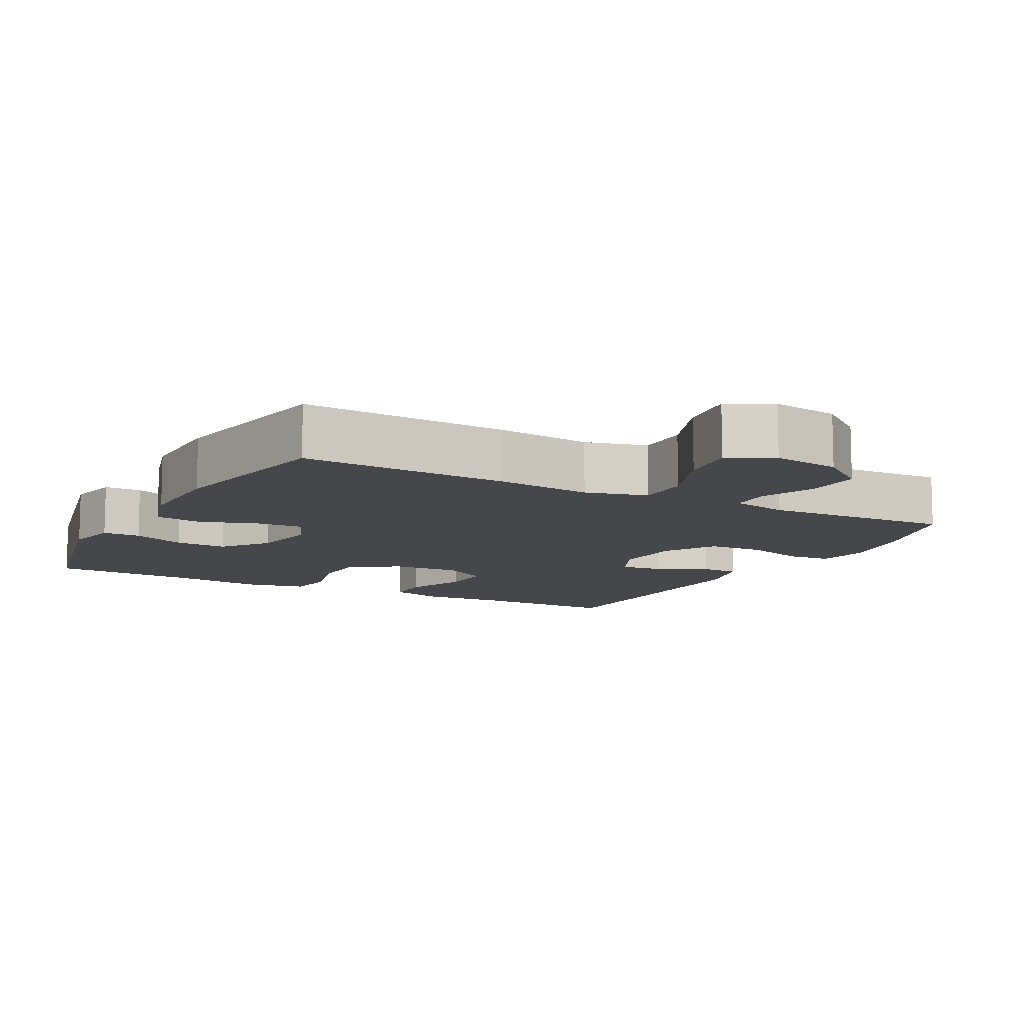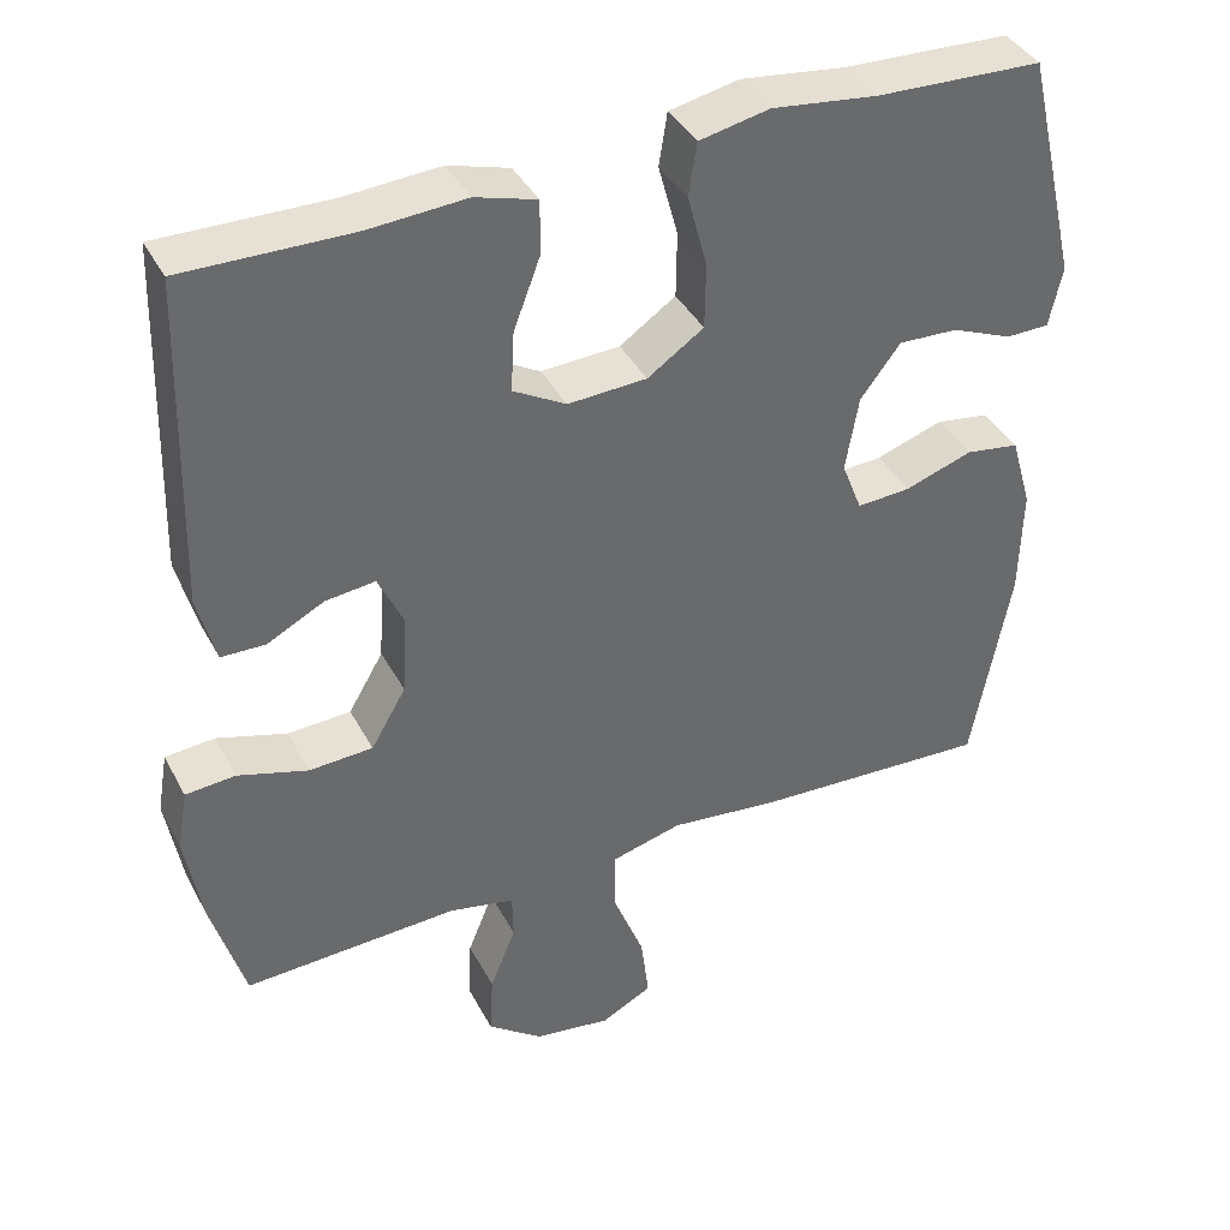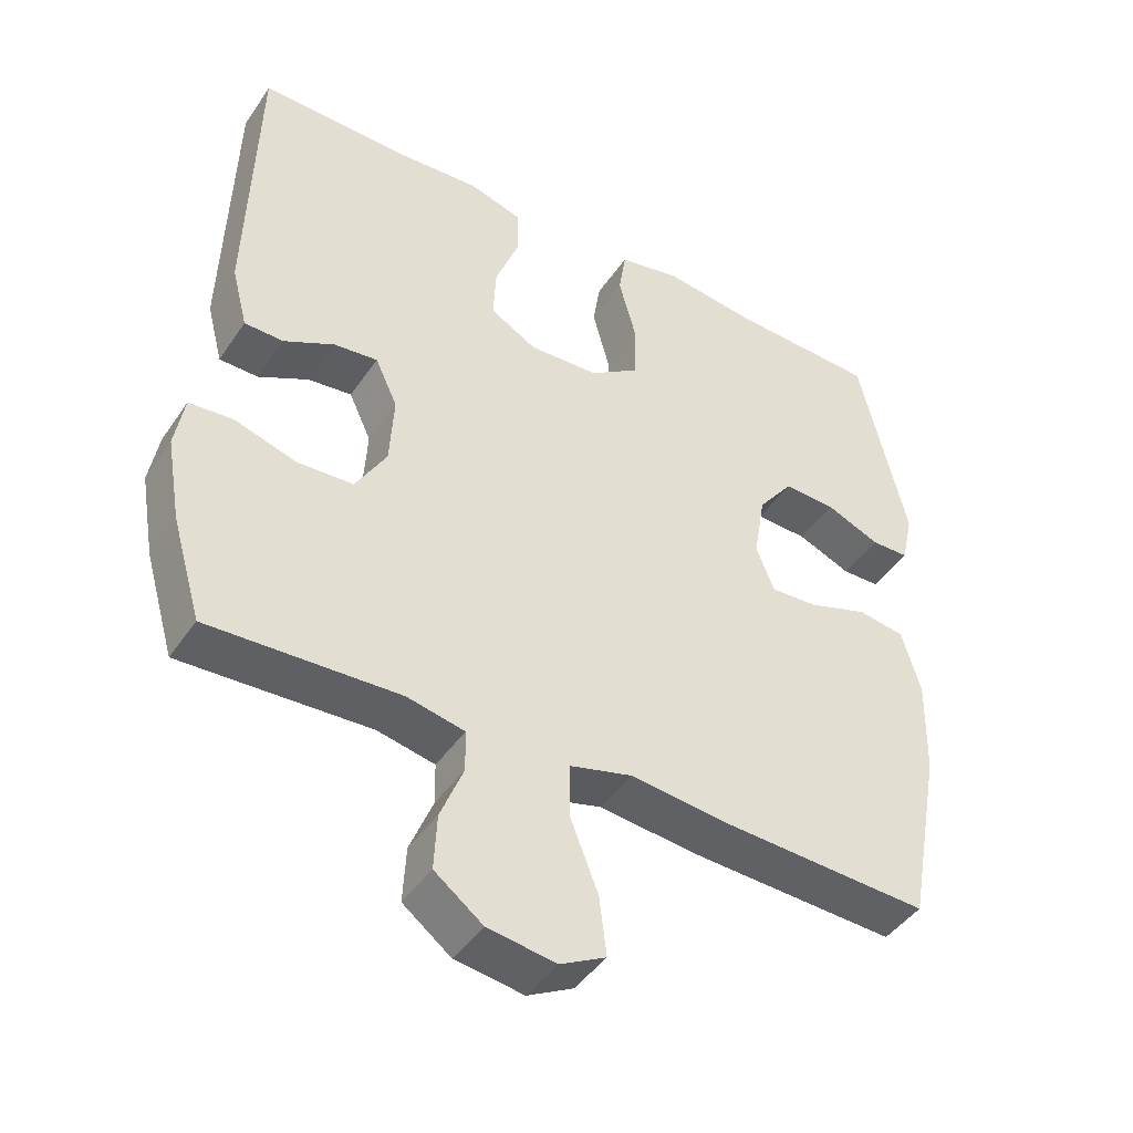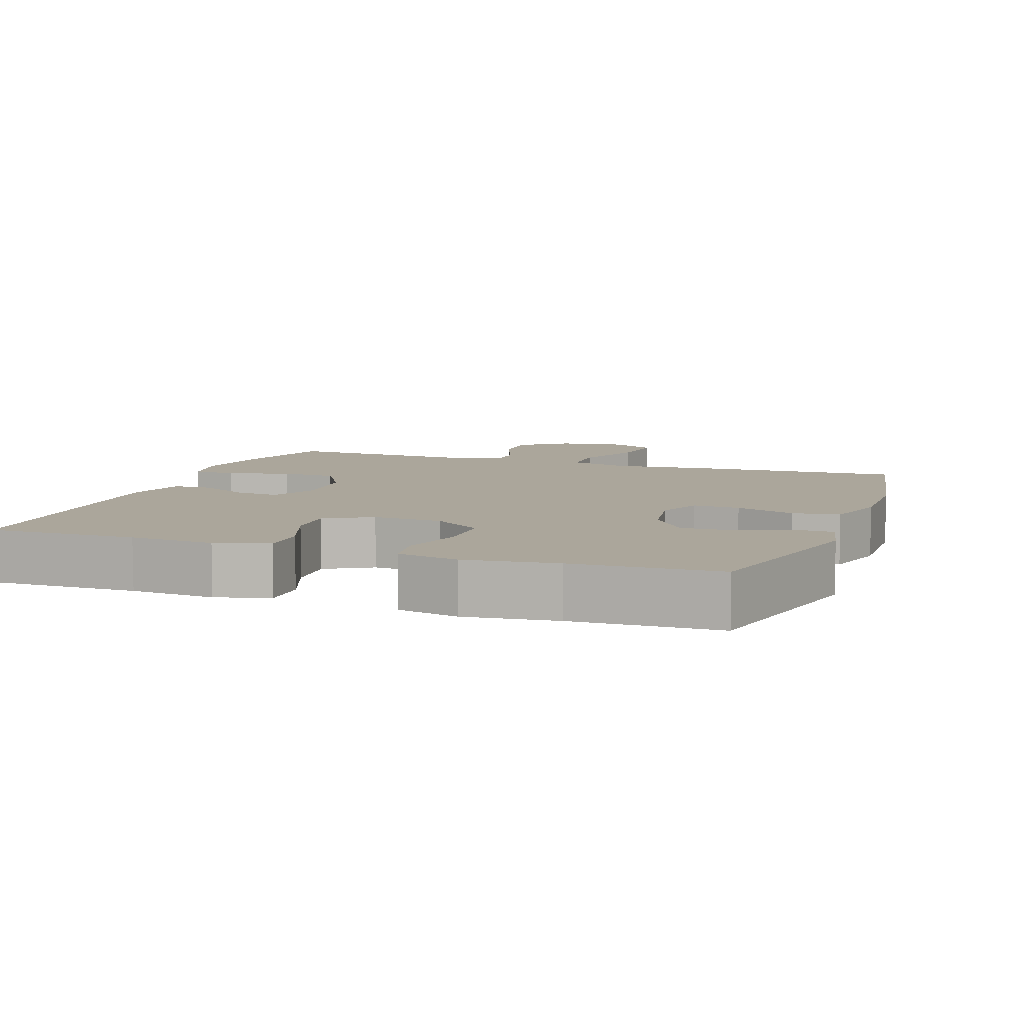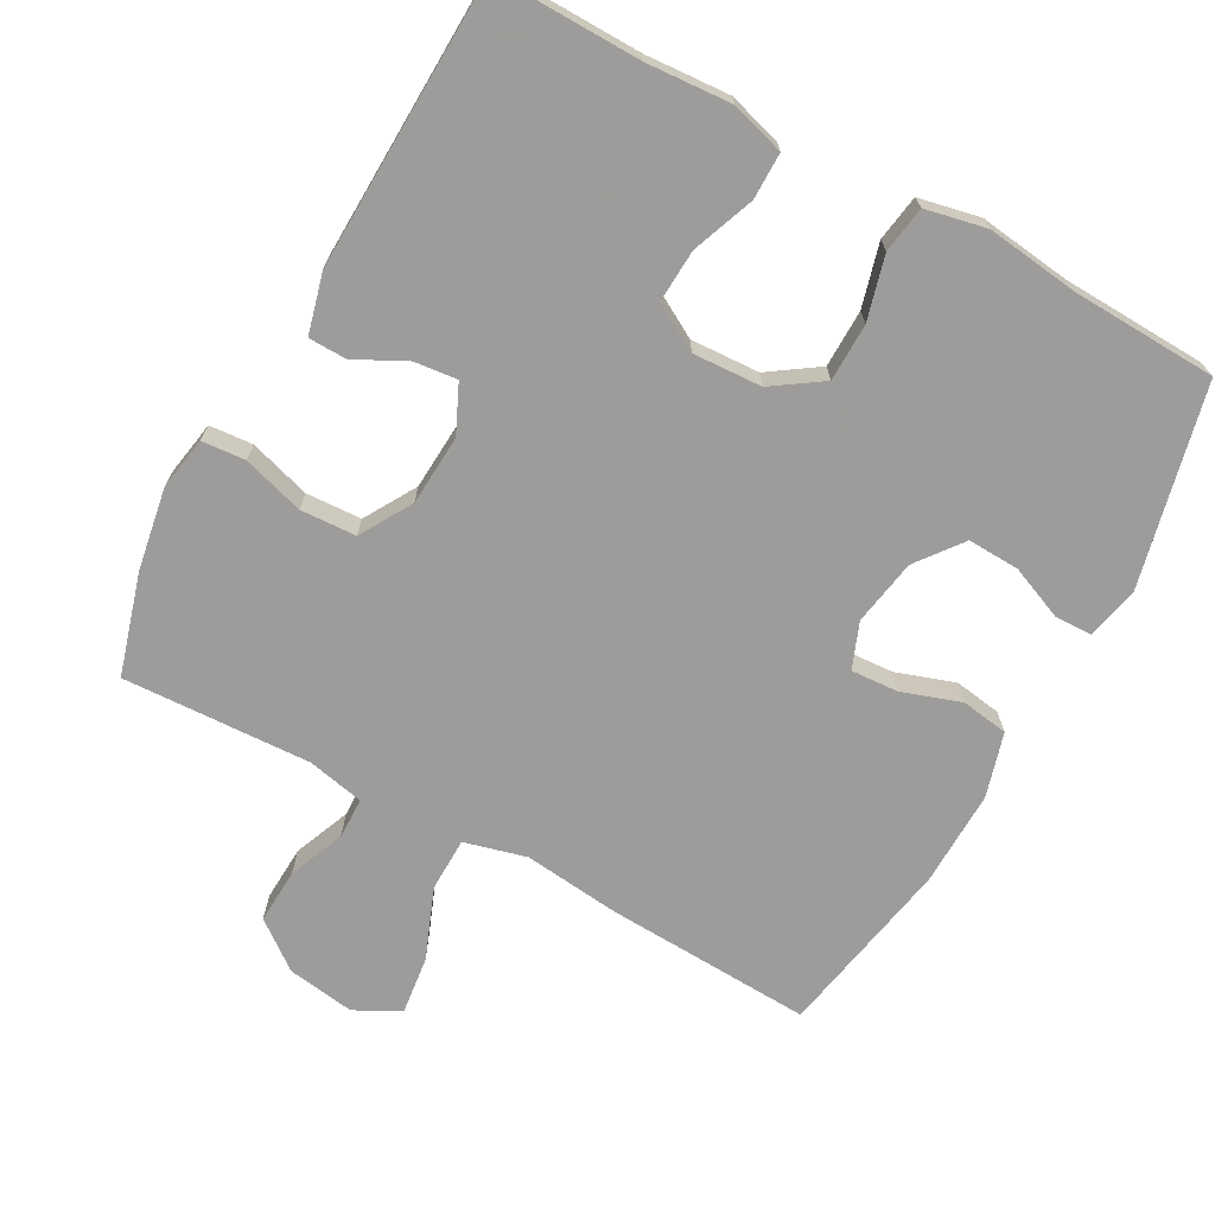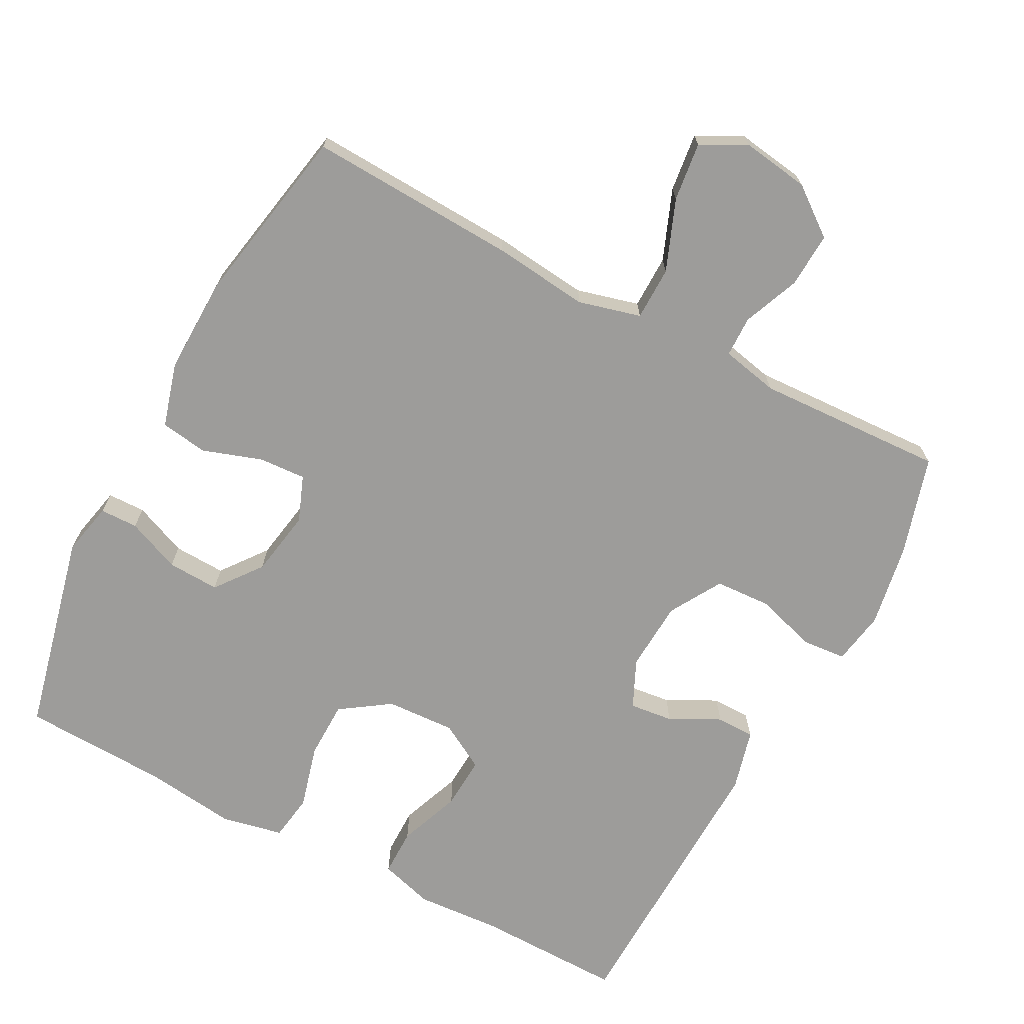
<metadata>
{"format":"obj","ext":"obj","renderer":"f3d","projection":"perspective","resolution":1024,"background":"white","views":[{"elev":-10.5,"azim":151.9,"up":"+Y"},{"elev":39.3,"azim":-25.6,"up":"+Z"},{"elev":-44.2,"azim":-31.8,"up":"+Z"},{"elev":7.9,"azim":19.7,"up":"+Y"},{"elev":-70.3,"azim":-28.8,"up":"+Y"},{"elev":-70.2,"azim":152.1,"up":"+Y"}]}
</metadata>
<code>
v 0.5 0.07 0.5
v 0.566 0.07 0.218
v 0.55 0.07 0.144
v 0.497 0.07 0.143
v 0.422 0.07 0.174
v 0.349 0.07 0.177
v 0.3 0.07 0.113
v 0.284 0.07 0.02
v 0.309 0.07 -0.044
v 0.375 0.07 -0.04
v 0.458 0.07 -0.012
v 0.524 0.07 -0.022
v 0.55 0.07 -0.112
v 0.547 0.07 -0.247
v 0.5 0.07 -0.5
v 0.208 0.07 -0.486
v 0.073 0.07 -0.471
v -0.014 0.07 -0.494
v -0.015 0.07 -0.569
v 0.024 0.07 -0.668
v 0.034 0.07 -0.75
v -0.029 0.07 -0.783
v -0.124 0.07 -0.769
v -0.191 0.07 -0.718
v -0.187 0.07 -0.641
v -0.155 0.07 -0.562
v -0.156 0.07 -0.505
v -0.236 0.07 -0.488
v -0.5 0.07 -0.5
v -0.541 0.07 -0.36
v -0.561 0.07 -0.244
v -0.548 0.07 -0.169
v -0.487 0.07 -0.164
v -0.401 0.07 -0.19
v -0.323 0.07 -0.186
v -0.28 0.07 -0.113
v -0.274 0.07 -0.014
v -0.305 0.07 0.053
v -0.366 0.07 0.046
v -0.436 0.07 0.01
v -0.49 0.07 0.011
v -0.512 0.07 0.096
v -0.5 0.07 0.5
v -0.293 0.07 0.497
v -0.175 0.07 0.505
v -0.1 0.07 0.483
v -0.1 0.07 0.417
v -0.133 0.07 0.33
v -0.137 0.07 0.256
v -0.072 0.07 0.219
v 0.025 0.07 0.224
v 0.094 0.07 0.271
v 0.095 0.07 0.352
v 0.071 0.07 0.441
v 0.081 0.07 0.506
v 0.167 0.07 0.524
v 0.296 0.07 0.508
v 0.5 0 0.5
v 0.566 0 0.218
v 0.55 0 0.144
v 0.497 0 0.143
v 0.422 0 0.174
v 0.349 0 0.177
v 0.3 0 0.113
v 0.284 0 0.02
v 0.309 0 -0.044
v 0.375 0 -0.04
v 0.458 0 -0.012
v 0.524 0 -0.022
v 0.55 0 -0.112
v 0.547 0 -0.247
v 0.5 0 -0.5
v 0.208 0 -0.486
v 0.073 0 -0.471
v -0.014 0 -0.494
v -0.015 0 -0.569
v 0.024 0 -0.668
v 0.034 0 -0.75
v -0.029 0 -0.783
v -0.124 0 -0.769
v -0.191 0 -0.718
v -0.187 0 -0.641
v -0.155 0 -0.562
v -0.156 0 -0.505
v -0.236 0 -0.488
v -0.5 0 -0.5
v -0.541 0 -0.36
v -0.561 0 -0.244
v -0.548 0 -0.169
v -0.487 0 -0.164
v -0.401 0 -0.19
v -0.323 0 -0.186
v -0.28 0 -0.113
v -0.274 0 -0.014
v -0.305 0 0.053
v -0.366 0 0.046
v -0.436 0 0.01
v -0.49 0 0.011
v -0.512 0 0.096
v -0.5 0 0.5
v -0.293 0 0.497
v -0.175 0 0.505
v -0.1 0 0.483
v -0.1 0 0.417
v -0.133 0 0.33
v -0.137 0 0.256
v -0.072 0 0.219
v 0.025 0 0.224
v 0.094 0 0.271
v 0.095 0 0.352
v 0.071 0 0.441
v 0.081 0 0.506
v 0.167 0 0.524
v 0.296 0 0.508
f 54 55 56 57
f 53 54 57 1
f 52 53 1 2
f 51 52 2
f 50 51 2
f 45 46 47 48
f 44 45 48 49
f 43 44 49
f 42 43 49
f 39 40 41 42
f 38 39 42 49
f 37 38 49 50
f 31 32 33 34
f 31 34 35
f 28 29 30 31
f 27 28 31 35
f 23 24 25 26
f 23 26 27
f 22 23 27
f 19 20 21 22
f 18 19 22 27
f 17 18 27 35
f 10 11 12 13
f 9 10 13 14
f 2 3 4 5
f 2 5 6
f 50 2 6
f 36 37 50 6
f 35 36 6 7
f 17 35 7 8
f 16 17 8 9
f 9 14 15 16
f 114 113 112 111
f 58 114 111 110
f 59 58 110 109
f 59 109 108
f 59 108 107
f 105 104 103 102
f 106 105 102 101
f 106 101 100
f 106 100 99
f 99 98 97 96
f 106 99 96 95
f 107 106 95 94
f 91 90 89 88
f 92 91 88
f 88 87 86 85
f 92 88 85 84
f 83 82 81 80
f 84 83 80
f 84 80 79
f 79 78 77 76
f 84 79 76 75
f 92 84 75 74
f 70 69 68 67
f 71 70 67 66
f 62 61 60 59
f 63 62 59
f 63 59 107
f 63 107 94 93
f 64 63 93 92
f 65 64 92 74
f 66 65 74 73
f 73 72 71 66
f 1 58 59 2
f 2 59 60 3
f 3 60 61 4
f 4 61 62 5
f 5 62 63 6
f 6 63 64 7
f 7 64 65 8
f 8 65 66 9
f 9 66 67 10
f 10 67 68 11
f 11 68 69 12
f 12 69 70 13
f 13 70 71 14
f 14 71 72 15
f 15 72 73 16
f 16 73 74 17
f 17 74 75 18
f 18 75 76 19
f 19 76 77 20
f 20 77 78 21
f 21 78 79 22
f 22 79 80 23
f 23 80 81 24
f 24 81 82 25
f 25 82 83 26
f 26 83 84 27
f 27 84 85 28
f 28 85 86 29
f 29 86 87 30
f 30 87 88 31
f 31 88 89 32
f 32 89 90 33
f 33 90 91 34
f 34 91 92 35
f 35 92 93 36
f 36 93 94 37
f 37 94 95 38
f 38 95 96 39
f 39 96 97 40
f 40 97 98 41
f 41 98 99 42
f 42 99 100 43
f 43 100 101 44
f 44 101 102 45
f 45 102 103 46
f 46 103 104 47
f 47 104 105 48
f 48 105 106 49
f 49 106 107 50
f 50 107 108 51
f 51 108 109 52
f 52 109 110 53
f 53 110 111 54
f 54 111 112 55
f 55 112 113 56
f 56 113 114 57
f 57 114 58 1

</code>
